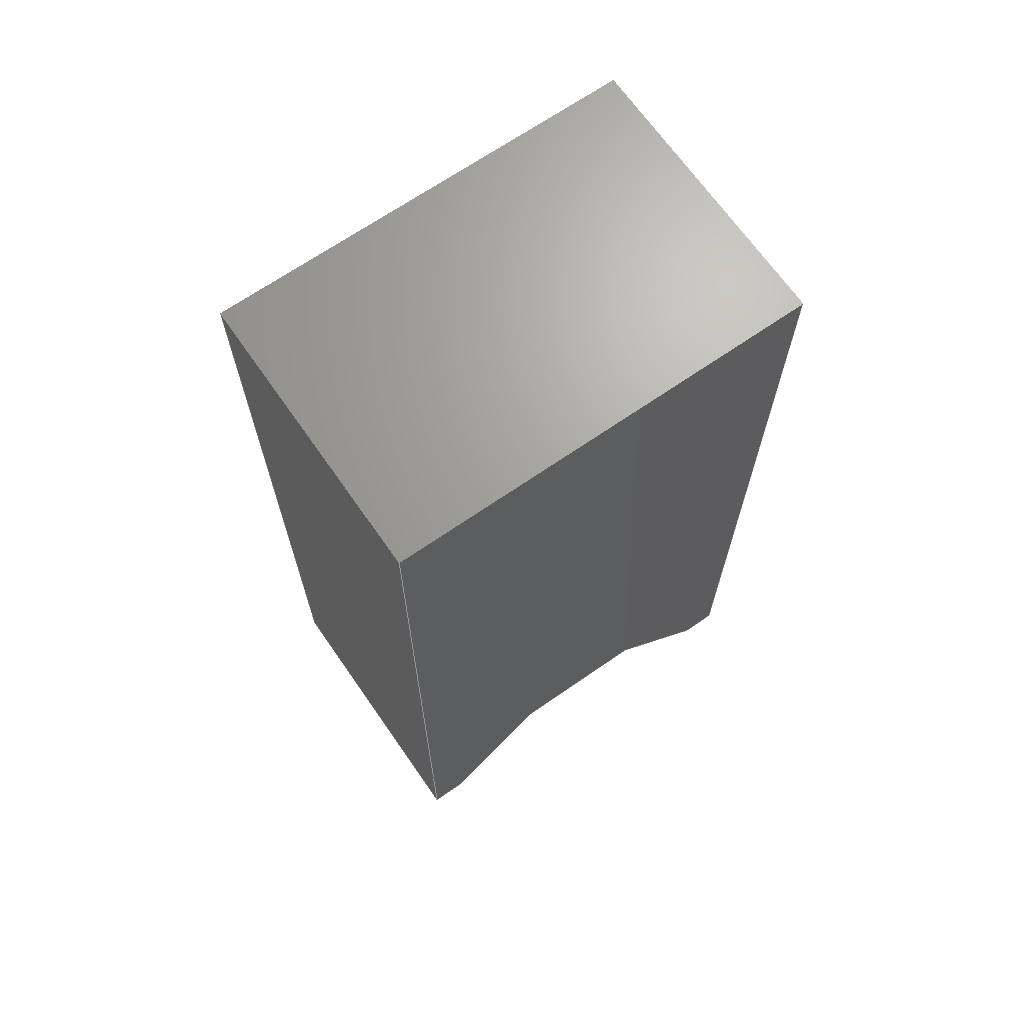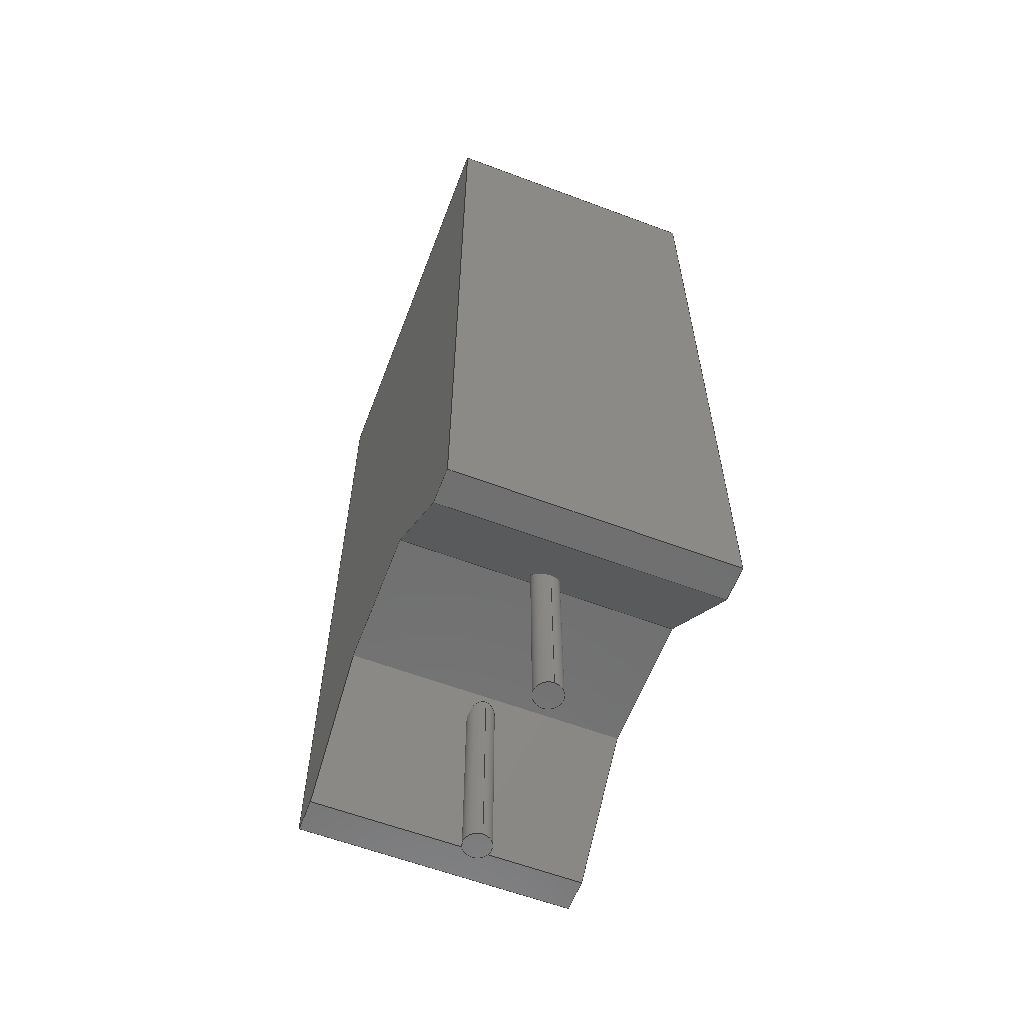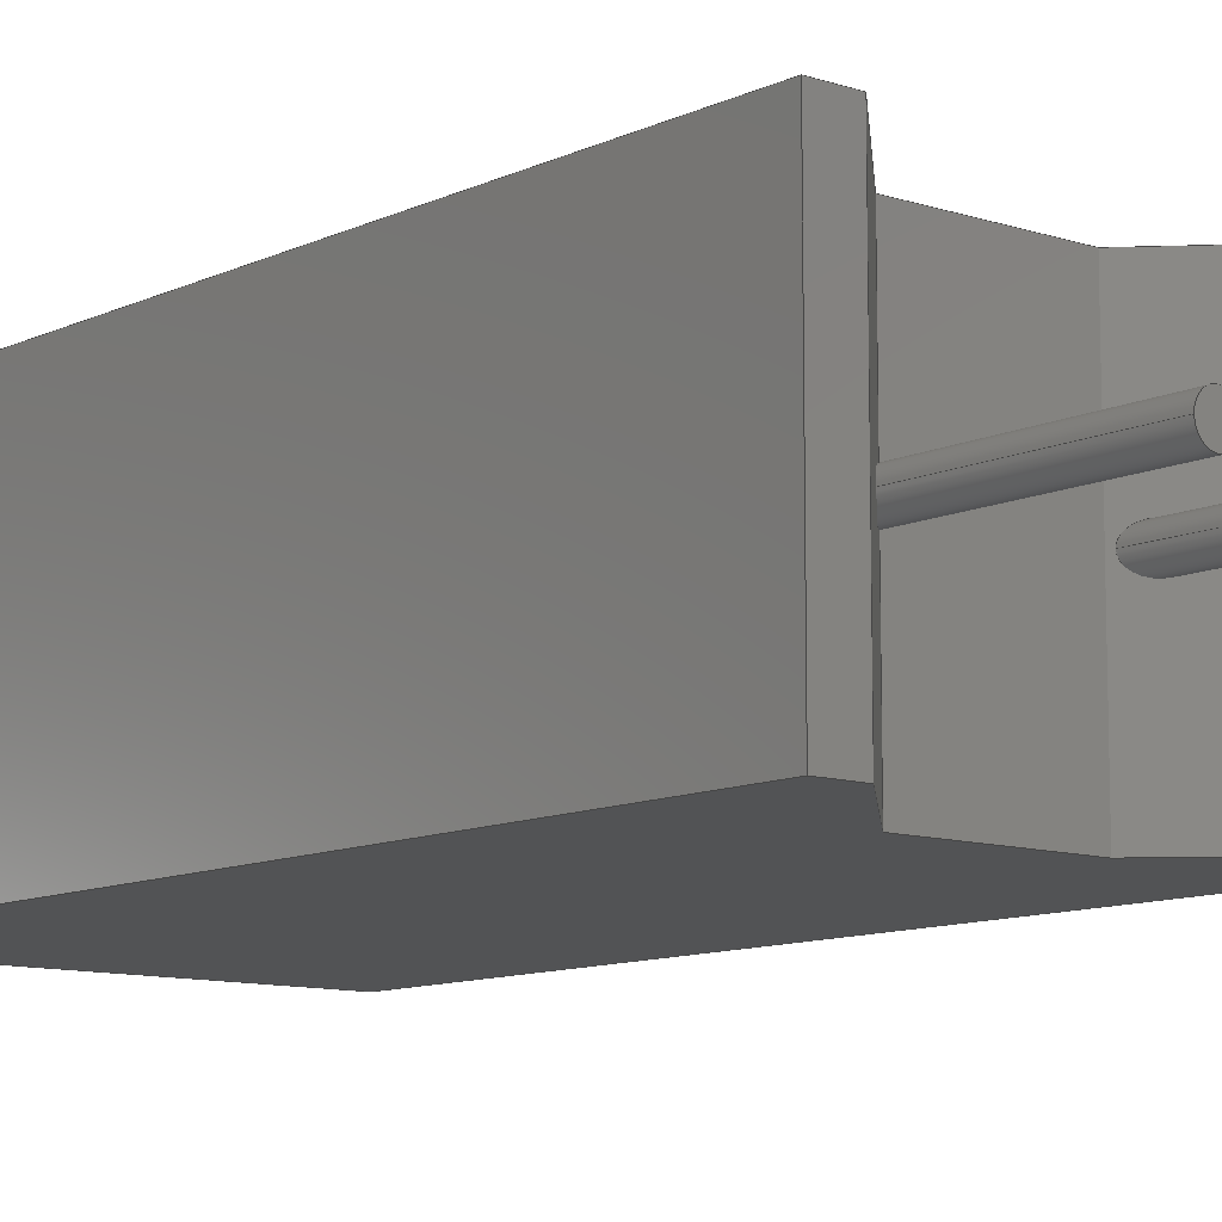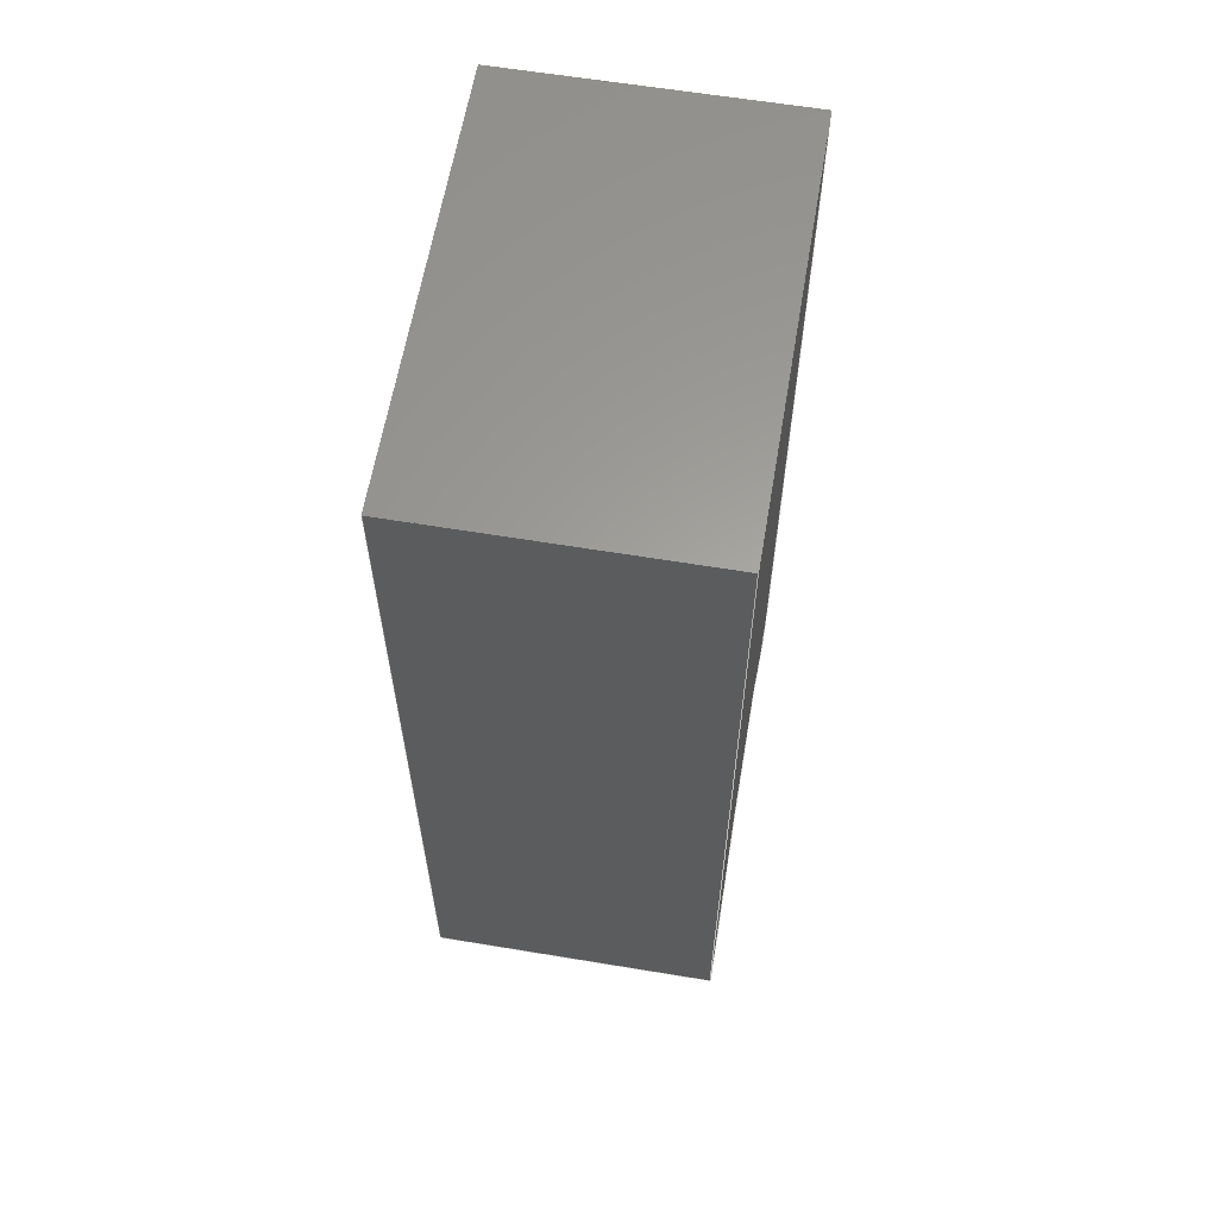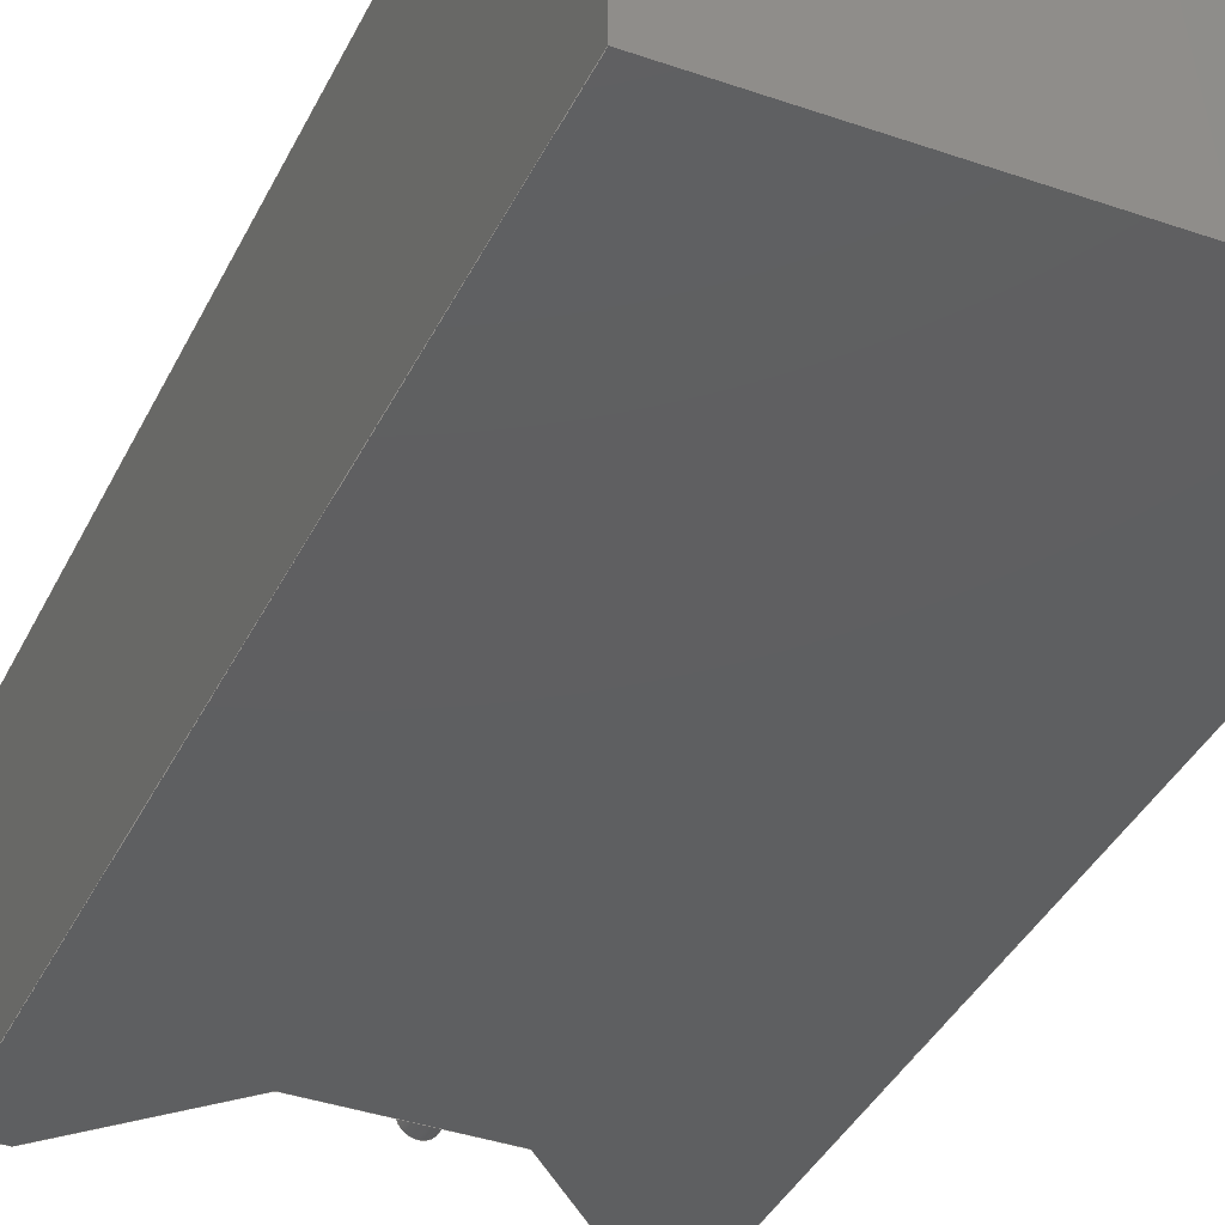
<metadata>
{"format":"step","ext":"step","renderer":"f3d","projection":"perspective","resolution":1024,"background":"white","views":[{"elev":68.1,"azim":145.2,"up":"+Z"},{"elev":-61.0,"azim":69.1,"up":"+Z"},{"elev":-10.3,"azim":140.0,"up":"+Y"},{"elev":61.3,"azim":-80.4,"up":"+Z"},{"elev":-38.2,"azim":-23.8,"up":"+Y"}]}
</metadata>
<code>
ISO-10303-21;
DATA;
#1=APPLICATION_PROTOCOL_DEFINITION('committee draft','automotive_design',1997,#2);
#2=APPLICATION_CONTEXT('core data for automotive mechanical design processes');
#3=SHAPE_DEFINITION_REPRESENTATION(#4,#10);
#4=PRODUCT_DEFINITION_SHAPE('','',#5);
#5=PRODUCT_DEFINITION('design','',#6,#9);
#6=PRODUCT_DEFINITION_FORMATION('','',#7);
#7=PRODUCT('R_Radial_Power_L120mm_W80mm_P500mm','R_Radial_Power_L120mm_W80mm_P500mm','',(#8));
#8=MECHANICAL_CONTEXT('',#2,'mechanical');
#9=PRODUCT_DEFINITION_CONTEXT('part definition',#2,'design');
#10=ADVANCED_BREP_SHAPE_REPRESENTATION('',(#11,#15),#269);
#11=AXIS2_PLACEMENT_3D('',#12,#13,#14);
#12=CARTESIAN_POINT('',(0,0,0));
#13=DIRECTION('',(0,0,1));
#14=DIRECTION('',(1,0,-0));
#15=MANIFOLD_SOLID_BREP('',#16);
#16=CLOSED_SHELL('',(#17,#48,#71,#109,#135,#165,#176,#184,#192,#213,#222,#240,#257,#263));
#17=ADVANCED_FACE('',(#18),#46,.F.);
#18=FACE_BOUND('',#19,.F.);
#19=EDGE_LOOP('',(#20,#29,#36,#43));
#20=ORIENTED_EDGE('',*,*,#21,.F.);
#21=EDGE_CURVE('',#22,#24,#26,.T.);
#22=VERTEX_POINT('',#23);
#23=CARTESIAN_POINT('',(-3.5,-4,0));
#24=VERTEX_POINT('',#25);
#25=CARTESIAN_POINT('',(-3.5,4,0));
#26=LINE('',#23,#27);
#27=VECTOR('',#28,1);
#28=DIRECTION('',(0,1,0));
#29=ORIENTED_EDGE('',*,*,#30,.T.);
#30=EDGE_CURVE('',#22,#31,#33,.T.);
#31=VERTEX_POINT('',#32);
#32=CARTESIAN_POINT('',(-2.5,-4,0));
#33=LINE('',#23,#34);
#34=VECTOR('',#35,1);
#35=DIRECTION('',(1,0,0));
#36=ORIENTED_EDGE('',*,*,#37,.F.);
#37=EDGE_CURVE('',#38,#31,#40,.T.);
#38=VERTEX_POINT('',#39);
#39=CARTESIAN_POINT('',(-2.5,4,0));
#40=LINE('',#39,#41);
#41=VECTOR('',#42,1);
#42=DIRECTION('',(0,-1,0));
#43=ORIENTED_EDGE('',*,*,#44,.F.);
#44=EDGE_CURVE('',#24,#38,#45,.T.);
#45=LINE('',#25,#34);
#46=PLANE('',#47);
#47=AXIS2_PLACEMENT_3D('',#23,#13,#28);
#48=ADVANCED_FACE('',(#49),#68,.T.);
#49=FACE_BOUND('',#50,.F.);
#50=EDGE_LOOP('',(#51,#52,#58,#63));
#51=ORIENTED_EDGE('',*,*,#21,.T.);
#52=ORIENTED_EDGE('',*,*,#53,.T.);
#53=EDGE_CURVE('',#24,#54,#56,.T.);
#54=VERTEX_POINT('',#55);
#55=CARTESIAN_POINT('',(-3.5,4,24));
#56=LINE('',#25,#57);
#57=VECTOR('',#13,1);
#58=ORIENTED_EDGE('',*,*,#59,.T.);
#59=EDGE_CURVE('',#54,#60,#62,.T.);
#60=VERTEX_POINT('',#61);
#61=CARTESIAN_POINT('',(-3.5,-4,24));
#62=LINE('',#55,#41);
#63=ORIENTED_EDGE('',*,*,#64,.T.);
#64=EDGE_CURVE('',#60,#22,#65,.T.);
#65=LINE('',#61,#66);
#66=VECTOR('',#67,1);
#67=DIRECTION('',(0,0,-1));
#68=PLANE('',#69);
#69=AXIS2_PLACEMENT_3D('',#23,#70,#67);
#70=DIRECTION('',(-1,0,0));
#71=ADVANCED_FACE('',(#72),#107,.F.);
#72=FACE_BOUND('',#73,.F.);
#73=EDGE_LOOP('',(#74,#75,#76,#83,#88,#95,#99,#104));
#74=ORIENTED_EDGE('',*,*,#53,.F.);
#75=ORIENTED_EDGE('',*,*,#44,.T.);
#76=ORIENTED_EDGE('',*,*,#77,.T.);
#77=EDGE_CURVE('',#38,#78,#80,.T.);
#78=VERTEX_POINT('',#79);
#79=CARTESIAN_POINT('',(0.5,4,3));
#80=LINE('',#39,#81);
#81=VECTOR('',#82,1);
#82=DIRECTION('',(0.7071,0,0.7071));
#83=ORIENTED_EDGE('',*,*,#84,.T.);
#84=EDGE_CURVE('',#78,#85,#87,.T.);
#85=VERTEX_POINT('',#86);
#86=CARTESIAN_POINT('',(4.5,4,3));
#87=LINE('',#79,#34);
#88=ORIENTED_EDGE('',*,*,#89,.T.);
#89=EDGE_CURVE('',#85,#90,#92,.T.);
#90=VERTEX_POINT('',#91);
#91=CARTESIAN_POINT('',(7.5,4,0));
#92=LINE('',#86,#93);
#93=VECTOR('',#94,1);
#94=DIRECTION('',(0.7071,0,-0.7071));
#95=ORIENTED_EDGE('',*,*,#96,.T.);
#96=EDGE_CURVE('',#90,#97,#45,.T.);
#97=VERTEX_POINT('',#98);
#98=CARTESIAN_POINT('',(8.5,4,0));
#99=ORIENTED_EDGE('',*,*,#100,.T.);
#100=EDGE_CURVE('',#97,#101,#103,.T.);
#101=VERTEX_POINT('',#102);
#102=CARTESIAN_POINT('',(8.5,4,24));
#103=LINE('',#98,#57);
#104=ORIENTED_EDGE('',*,*,#105,.F.);
#105=EDGE_CURVE('',#54,#101,#106,.T.);
#106=LINE('',#55,#34);
#107=PLANE('',#108);
#108=AXIS2_PLACEMENT_3D('',#25,#42,#13);
#109=ADVANCED_FACE('',(#110,#122),#133,.F.);
#110=FACE_BOUND('',#111,.F.);
#111=EDGE_LOOP('',(#112,#113,#118,#121));
#112=ORIENTED_EDGE('',*,*,#37,.T.);
#113=ORIENTED_EDGE('',*,*,#114,.T.);
#114=EDGE_CURVE('',#31,#115,#117,.T.);
#115=VERTEX_POINT('',#116);
#116=CARTESIAN_POINT('',(0.5,-4,3));
#117=LINE('',#32,#81);
#118=ORIENTED_EDGE('',*,*,#119,.F.);
#119=EDGE_CURVE('',#78,#115,#120,.T.);
#120=LINE('',#79,#41);
#121=ORIENTED_EDGE('',*,*,#77,.F.);
#122=FACE_BOUND('',#123,.F.);
#123=EDGE_LOOP('',(#124));
#124=ORIENTED_EDGE('',*,*,#125,.F.);
#125=EDGE_CURVE('',#126,#126,#128,.T.);
#126=VERTEX_POINT('',#127);
#127=CARTESIAN_POINT('',(0.4,0,2.9));
#128=ELLIPSE('',#129,0.5657,0.4);
#129=AXIS2_PLACEMENT_3D('',#130,#131,#132);
#130=CARTESIAN_POINT('',(0,0,2.5));
#131=DIRECTION('',(-0.7071,0,0.7071));
#132=DIRECTION('',(-0.7071,0,-0.7071));
#133=PLANE('',#134);
#134=AXIS2_PLACEMENT_3D('',#39,#131,#82);
#135=ADVANCED_FACE('',(#136),#163,.F.);
#136=FACE_BOUND('',#137,.F.);
#137=EDGE_LOOP('',(#138,#139,#144,#149,#153,#158,#161,#162));
#138=ORIENTED_EDGE('',*,*,#64,.F.);
#139=ORIENTED_EDGE('',*,*,#140,.T.);
#140=EDGE_CURVE('',#60,#141,#143,.T.);
#141=VERTEX_POINT('',#142);
#142=CARTESIAN_POINT('',(8.5,-4,24));
#143=LINE('',#61,#34);
#144=ORIENTED_EDGE('',*,*,#145,.T.);
#145=EDGE_CURVE('',#141,#146,#148,.T.);
#146=VERTEX_POINT('',#147);
#147=CARTESIAN_POINT('',(8.5,-4,0));
#148=LINE('',#142,#66);
#149=ORIENTED_EDGE('',*,*,#150,.F.);
#150=EDGE_CURVE('',#151,#146,#33,.T.);
#151=VERTEX_POINT('',#152);
#152=CARTESIAN_POINT('',(7.5,-4,0));
#153=ORIENTED_EDGE('',*,*,#154,.F.);
#154=EDGE_CURVE('',#155,#151,#157,.T.);
#155=VERTEX_POINT('',#156);
#156=CARTESIAN_POINT('',(4.5,-4,3));
#157=LINE('',#156,#93);
#158=ORIENTED_EDGE('',*,*,#159,.F.);
#159=EDGE_CURVE('',#115,#155,#160,.T.);
#160=LINE('',#116,#34);
#161=ORIENTED_EDGE('',*,*,#114,.F.);
#162=ORIENTED_EDGE('',*,*,#30,.F.);
#163=PLANE('',#164);
#164=AXIS2_PLACEMENT_3D('',#61,#28,#67);
#165=ADVANCED_FACE('',(#166),#174,.F.);
#166=FACE_BOUND('',#167,.F.);
#167=EDGE_LOOP('',(#168,#169,#172,#173));
#168=ORIENTED_EDGE('',*,*,#105,.T.);
#169=ORIENTED_EDGE('',*,*,#170,.T.);
#170=EDGE_CURVE('',#101,#141,#171,.T.);
#171=LINE('',#102,#41);
#172=ORIENTED_EDGE('',*,*,#140,.F.);
#173=ORIENTED_EDGE('',*,*,#59,.F.);
#174=PLANE('',#175);
#175=AXIS2_PLACEMENT_3D('',#55,#67,#42);
#176=ADVANCED_FACE('',(#177),#182,.F.);
#177=FACE_BOUND('',#178,.T.);
#178=EDGE_LOOP('',(#179,#99,#169,#144));
#179=ORIENTED_EDGE('',*,*,#180,.T.);
#180=EDGE_CURVE('',#146,#97,#181,.T.);
#181=LINE('',#147,#27);
#182=PLANE('',#183);
#183=AXIS2_PLACEMENT_3D('',#147,#70,#67);
#184=ADVANCED_FACE('',(#185),#46,.F.);
#185=FACE_BOUND('',#186,.F.);
#186=EDGE_LOOP('',(#187,#190,#179,#191));
#187=ORIENTED_EDGE('',*,*,#188,.T.);
#188=EDGE_CURVE('',#90,#151,#189,.T.);
#189=LINE('',#91,#41);
#190=ORIENTED_EDGE('',*,*,#150,.T.);
#191=ORIENTED_EDGE('',*,*,#96,.F.);
#192=ADVANCED_FACE('',(#193,#201),#211,.F.);
#193=FACE_BOUND('',#194,.F.);
#194=EDGE_LOOP('',(#195,#198,#199,#200));
#195=ORIENTED_EDGE('',*,*,#196,.T.);
#196=EDGE_CURVE('',#85,#155,#197,.T.);
#197=LINE('',#86,#41);
#198=ORIENTED_EDGE('',*,*,#154,.T.);
#199=ORIENTED_EDGE('',*,*,#188,.F.);
#200=ORIENTED_EDGE('',*,*,#89,.F.);
#201=FACE_BOUND('',#202,.F.);
#202=EDGE_LOOP('',(#203));
#203=ORIENTED_EDGE('',*,*,#204,.F.);
#204=EDGE_CURVE('',#205,#205,#207,.T.);
#205=VERTEX_POINT('',#206);
#206=CARTESIAN_POINT('',(5.4,0,2.1));
#207=ELLIPSE('',#208,0.5657,0.4);
#208=AXIS2_PLACEMENT_3D('',#209,#210,#94);
#209=CARTESIAN_POINT('',(5,0,2.5));
#210=DIRECTION('',(0.7071,-0,0.7071));
#211=PLANE('',#212);
#212=AXIS2_PLACEMENT_3D('',#86,#82,#94);
#213=ADVANCED_FACE('',(#214),#220,.F.);
#214=FACE_BOUND('',#215,.F.);
#215=EDGE_LOOP('',(#216,#217,#218,#219));
#216=ORIENTED_EDGE('',*,*,#119,.T.);
#217=ORIENTED_EDGE('',*,*,#159,.T.);
#218=ORIENTED_EDGE('',*,*,#196,.F.);
#219=ORIENTED_EDGE('',*,*,#84,.F.);
#220=PLANE('',#221);
#221=AXIS2_PLACEMENT_3D('',#79,#13,#35);
#222=ADVANCED_FACE('',(#223),#237,.T.);
#223=FACE_BOUND('',#224,.F.);
#224=EDGE_LOOP('',(#225,#232,#235,#236));
#225=ORIENTED_EDGE('',*,*,#226,.F.);
#226=EDGE_CURVE('',#227,#227,#229,.T.);
#227=VERTEX_POINT('',#228);
#228=CARTESIAN_POINT('',(0.4,0,-3));
#229=CIRCLE('',#230,0.4);
#230=AXIS2_PLACEMENT_3D('',#231,#13,#35);
#231=CARTESIAN_POINT('',(0,0,-3));
#232=ORIENTED_EDGE('',*,*,#233,.T.);
#233=EDGE_CURVE('',#227,#126,#234,.T.);
#234=LINE('',#228,#57);
#235=ORIENTED_EDGE('',*,*,#125,.T.);
#236=ORIENTED_EDGE('',*,*,#233,.F.);
#237=CYLINDRICAL_SURFACE('',#238,0.4);
#238=AXIS2_PLACEMENT_3D('',#231,#239,#35);
#239=DIRECTION('',(-0,-0,-1));
#240=ADVANCED_FACE('',(#241),#255,.T.);
#241=FACE_BOUND('',#242,.F.);
#242=EDGE_LOOP('',(#243,#250,#253,#254));
#243=ORIENTED_EDGE('',*,*,#244,.F.);
#244=EDGE_CURVE('',#245,#245,#247,.T.);
#245=VERTEX_POINT('',#246);
#246=CARTESIAN_POINT('',(5.4,0,-3));
#247=CIRCLE('',#248,0.4);
#248=AXIS2_PLACEMENT_3D('',#249,#13,#35);
#249=CARTESIAN_POINT('',(5,0,-3));
#250=ORIENTED_EDGE('',*,*,#251,.T.);
#251=EDGE_CURVE('',#245,#205,#252,.T.);
#252=LINE('',#246,#57);
#253=ORIENTED_EDGE('',*,*,#204,.T.);
#254=ORIENTED_EDGE('',*,*,#251,.F.);
#255=CYLINDRICAL_SURFACE('',#256,0.4);
#256=AXIS2_PLACEMENT_3D('',#249,#239,#35);
#257=ADVANCED_FACE('',(#258),#261,.T.);
#258=FACE_BOUND('',#259,.F.);
#259=EDGE_LOOP('',(#260));
#260=ORIENTED_EDGE('',*,*,#226,.T.);
#261=PLANE('',#262);
#262=AXIS2_PLACEMENT_3D('',#228,#67,#70);
#263=ADVANCED_FACE('',(#264),#267,.T.);
#264=FACE_BOUND('',#265,.F.);
#265=EDGE_LOOP('',(#266));
#266=ORIENTED_EDGE('',*,*,#244,.T.);
#267=PLANE('',#268);
#268=AXIS2_PLACEMENT_3D('',#246,#67,#70);
#269=( GEOMETRIC_REPRESENTATION_CONTEXT(3)GLOBAL_UNCERTAINTY_ASSIGNED_CONTEXT((#273)) GLOBAL_UNIT_ASSIGNED_CONTEXT((#270,#271,#272)) REPRESENTATION_CONTEXT('Context #1','3D Context with UNIT and UNCERTAINTY') );
#270=( LENGTH_UNIT() NAMED_UNIT(*) SI_UNIT(.MILLI.,.METRE.) );
#271=( NAMED_UNIT(*) PLANE_ANGLE_UNIT() SI_UNIT($,.RADIAN.) );
#272=( NAMED_UNIT(*) SI_UNIT($,.STERADIAN.) SOLID_ANGLE_UNIT() );
#273=UNCERTAINTY_MEASURE_WITH_UNIT(LENGTH_MEASURE(1e-07),#270,'distance_accuracy_value','confusion accuracy');
#274=PRODUCT_TYPE('part',$,(#7));
#275=MECHANICAL_DESIGN_GEOMETRIC_PRESENTATION_REPRESENTATION('',(#276,#284,#285,#286,#287,#288,#289,#290,#291,#292,#293,#301,#302,#303),#269);
#276=STYLED_ITEM('color',(#277),#17);
#277=PRESENTATION_STYLE_ASSIGNMENT((#278));
#278=SURFACE_STYLE_USAGE(.BOTH.,#279);
#279=SURFACE_SIDE_STYLE('',(#280));
#280=SURFACE_STYLE_FILL_AREA(#281);
#281=FILL_AREA_STYLE('',(#282));
#282=FILL_AREA_STYLE_COLOUR('',#283);
#283=COLOUR_RGB('',0.895,0.891,0.813);
#284=STYLED_ITEM('color',(#277),#48);
#285=STYLED_ITEM('color',(#277),#71);
#286=STYLED_ITEM('color',(#277),#109);
#287=STYLED_ITEM('color',(#277),#135);
#288=STYLED_ITEM('color',(#277),#165);
#289=STYLED_ITEM('color',(#277),#176);
#290=STYLED_ITEM('color',(#277),#184);
#291=STYLED_ITEM('color',(#277),#192);
#292=STYLED_ITEM('color',(#277),#213);
#293=STYLED_ITEM('color',(#294),#222);
#294=PRESENTATION_STYLE_ASSIGNMENT((#295));
#295=SURFACE_STYLE_USAGE(.BOTH.,#296);
#296=SURFACE_SIDE_STYLE('',(#297));
#297=SURFACE_STYLE_FILL_AREA(#298);
#298=FILL_AREA_STYLE('',(#299));
#299=FILL_AREA_STYLE_COLOUR('',#300);
#300=COLOUR_RGB('',0.824,0.82,0.781);
#301=STYLED_ITEM('color',(#294),#240);
#302=STYLED_ITEM('color',(#294),#257);
#303=STYLED_ITEM('color',(#294),#263);
ENDSEC;
END-ISO-10303-21;








</code>
